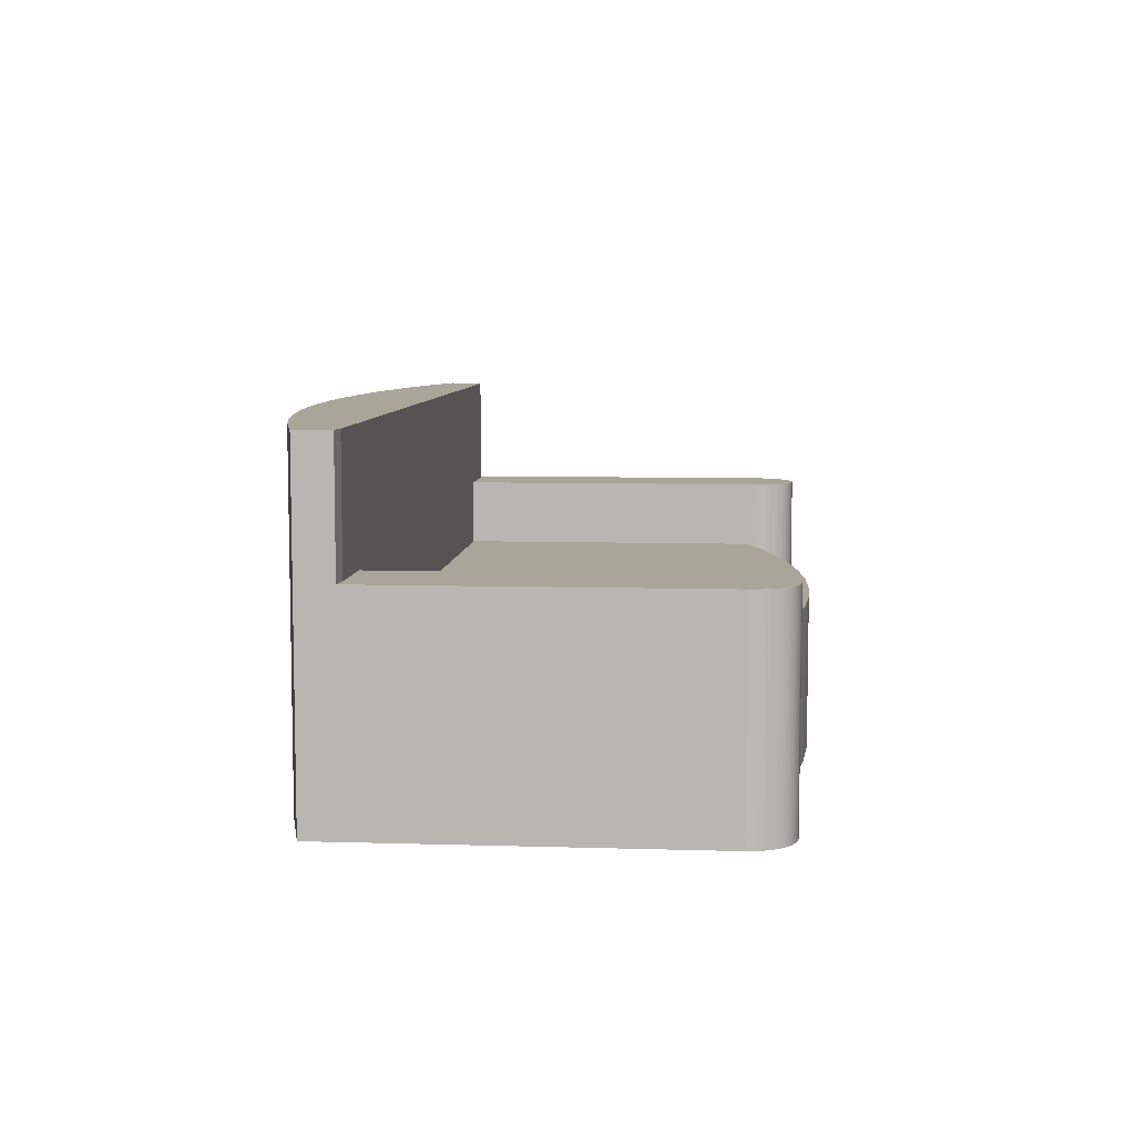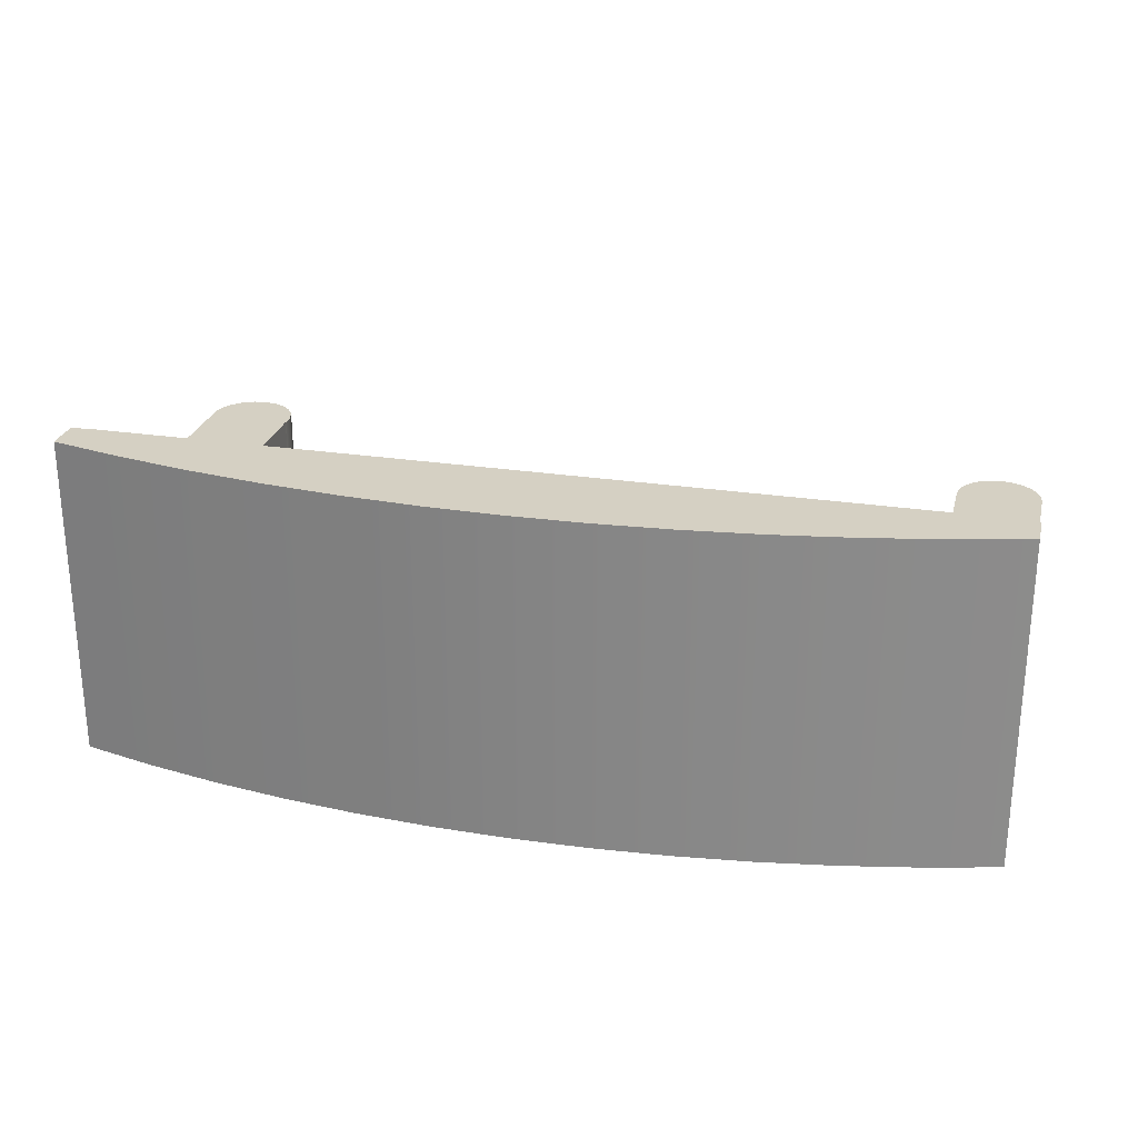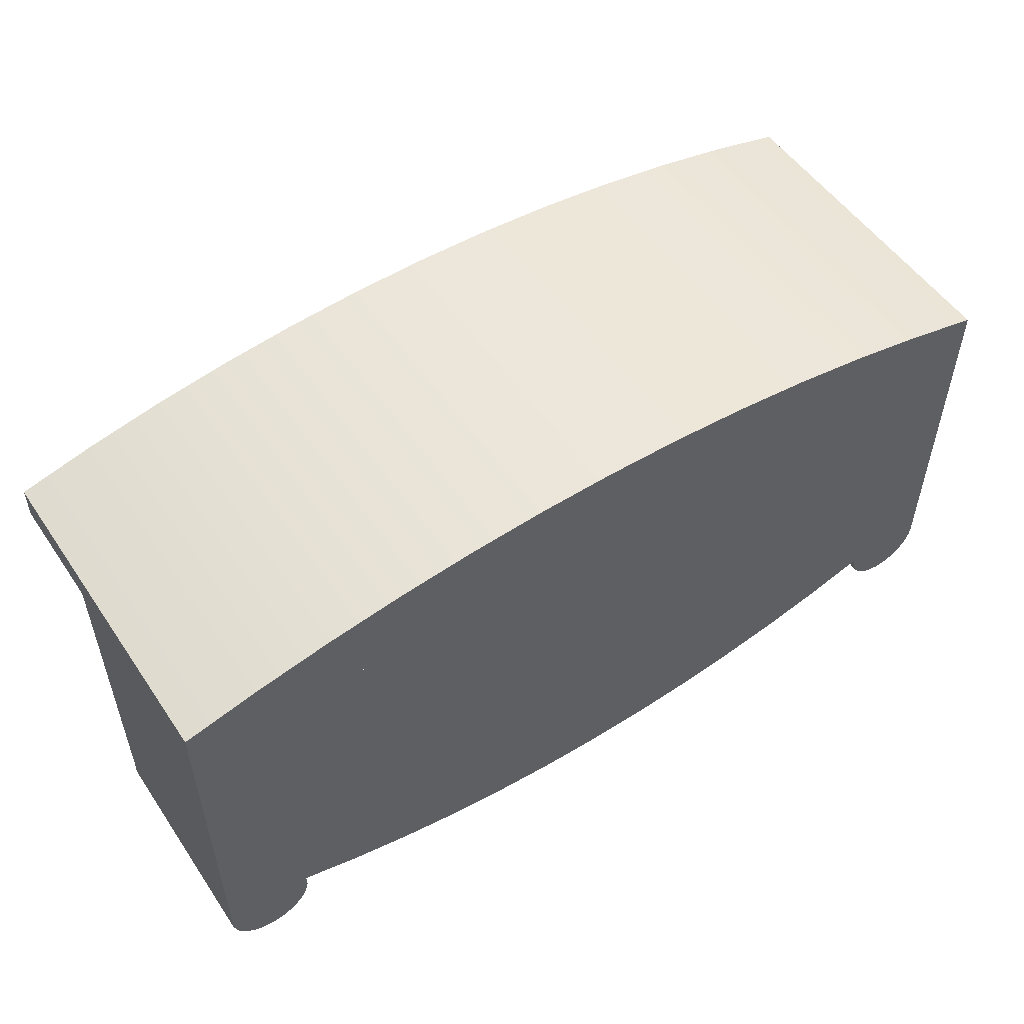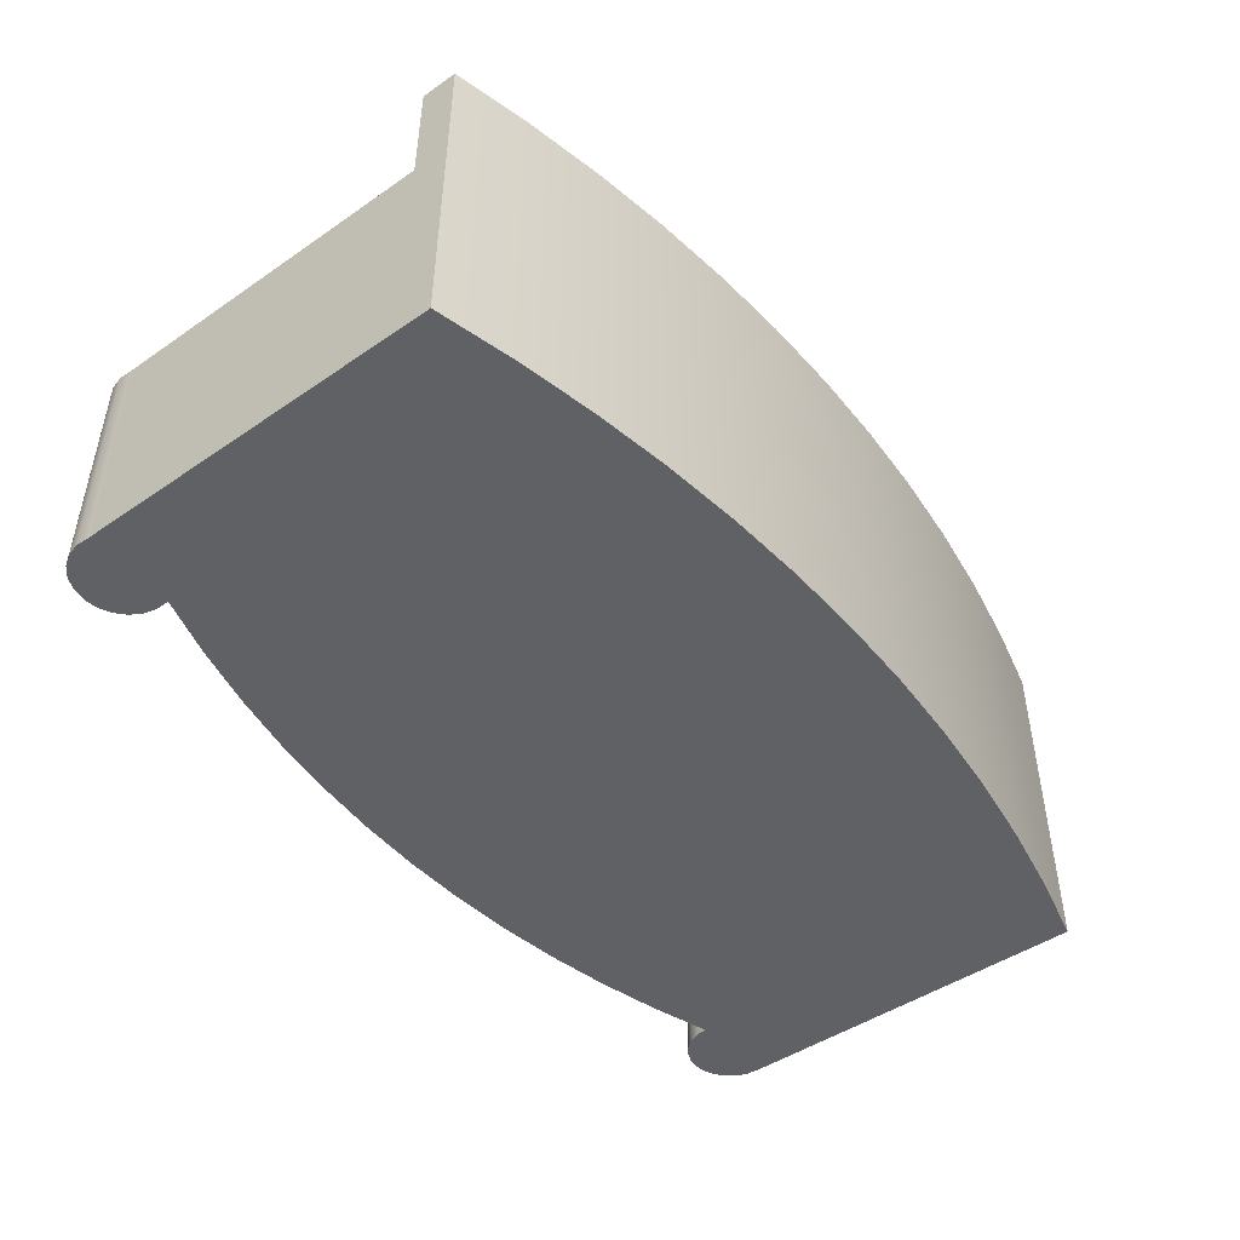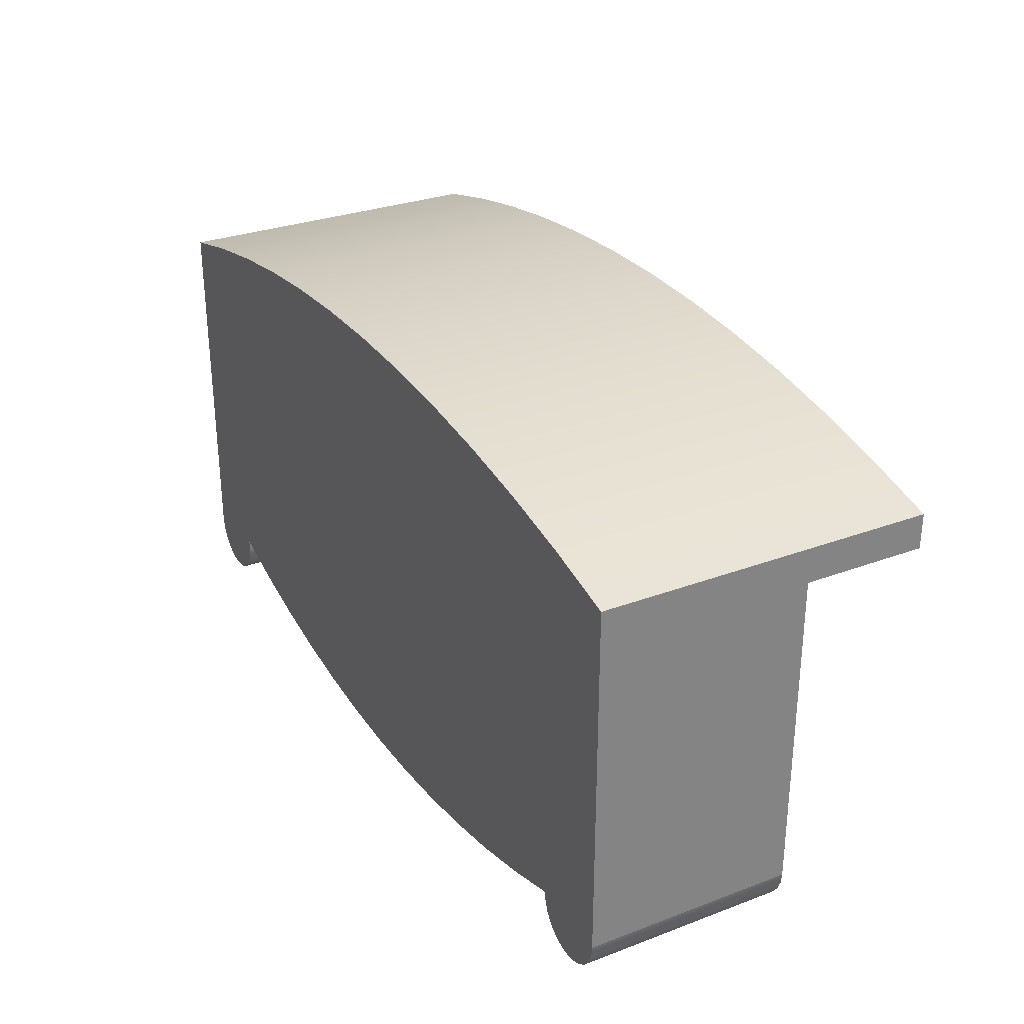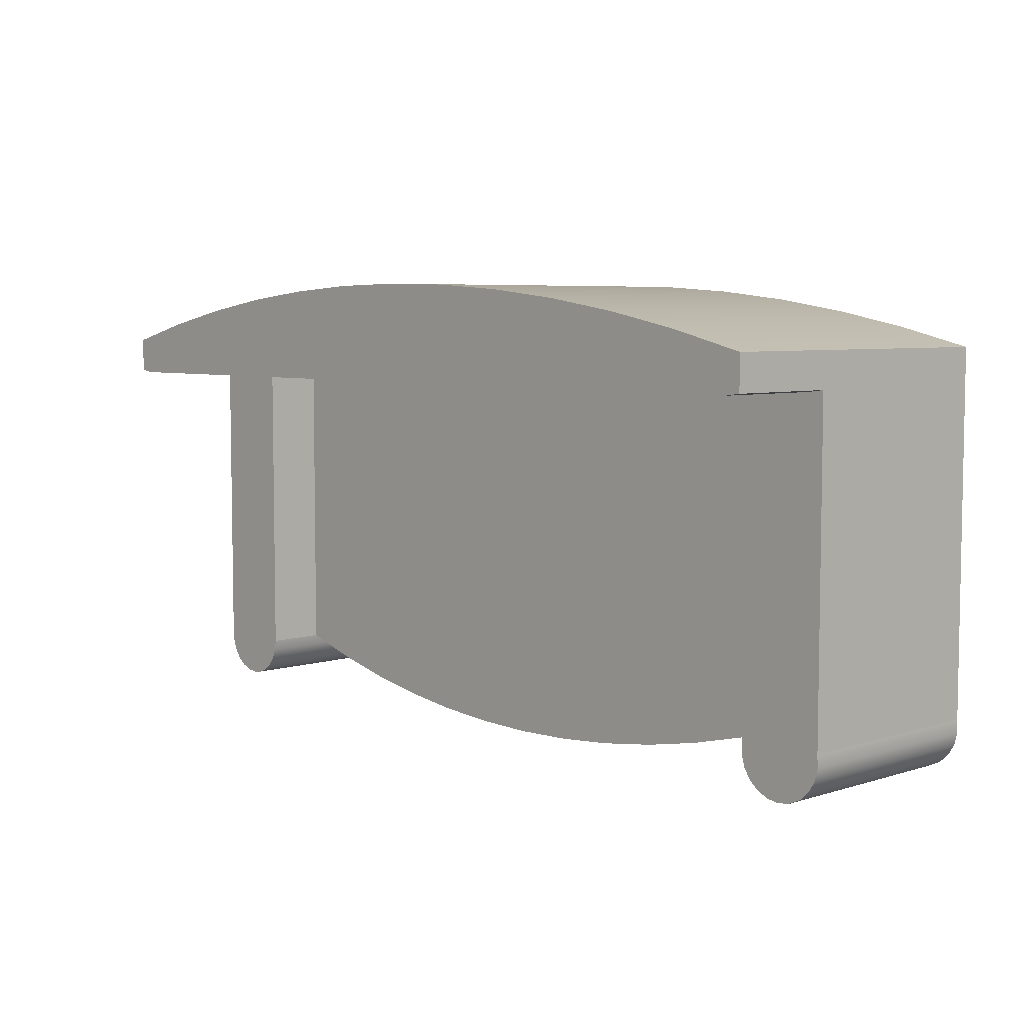
<metadata>
{"format":"obj","ext":"obj","renderer":"f3d","projection":"perspective","resolution":1024,"background":"white","views":[{"elev":7.4,"azim":94.9,"up":"+Y"},{"elev":26.0,"azim":13.7,"up":"+Y"},{"elev":53.0,"azim":-33.5,"up":"+Z"},{"elev":-46.6,"azim":-52.0,"up":"+Y"},{"elev":29.8,"azim":61.3,"up":"+Z"},{"elev":5.9,"azim":-133.3,"up":"+Z"}]}
</metadata>
<code>
v 0.4041 -0.1135 0.193
v 0.4198 -0.1135 -0.1061
v 0.4198 -0.1135 0.1951
v 0.4184 -0.1135 -0.1165
v 0.4198 0.08051 0.1951
v 0.351 -0.1135 0.2446
v 0.4041 0.08051 0.193
v 0.4144 -0.1135 -0.1261
v 0.4198 0.08051 -0.1061
v 0.4198 0.1937 0.2274
v 0.4198 -0.1135 0.2274
v 0.3397 -0.1135 0.193
v 0.3397 0.02392 0.193
v 0.408 -0.1135 -0.1344
v 0.4184 0.08051 -0.1165
v 0.4041 0.1937 0.193
v 0.4198 0.1937 0.1951
v 0.2816 -0.1135 0.2588
v 0.3997 -0.1135 -0.1408
v 0.3397 0.08051 0.193
v 0.4144 0.08051 -0.1261
v -0.3394 0.08859 0.193
v 0.351 0.1937 0.2446
v -0.3394 -0.1135 0.193
v 0.3901 -0.1135 -0.1448
v -0.3394 0.02392 0.193
v 0.3397 0.02392 -0.1061
v 0.3397 0.08051 -0.1061
v 0.3997 0.08051 -0.1408
v 0.408 0.08051 -0.1344
v -0.4044 0.1937 0.193
v 0.2816 0.1937 0.2588
v 0.2117 -0.1135 0.2698
v 0.3397 -0.1135 -0.1061
v 0.3797 -0.1135 -0.1461
v 0.3901 0.08051 -0.1448
v 0.2847 0.02392 -0.1233
v 0.3411 0.08051 -0.1165
v -0.4044 0.08859 0.193
v 0.1413 -0.1135 0.2777
v -0.3394 -0.1135 -0.1061
v 0.2847 -0.1135 -0.1233
v 0.3411 -0.1135 -0.1165
v 0.3694 -0.1135 -0.1448
v 0.3797 0.08051 -0.1461
v -0.3394 0.02392 -0.1061
v 0.2289 0.02392 -0.1374
v 0.3451 0.08051 -0.1261
v -0.3419 0.08859 -0.1296
v -0.4201 0.1937 0.1951
v 0.2117 0.1937 0.2698
v 0.07064 -0.1135 0.2824
v -0.2843 -0.1135 -0.1233
v -0.4044 -0.1135 0.193
v 0.2289 -0.1135 -0.1374
v 0.3451 -0.1135 -0.1261
v 0.3597 -0.1135 -0.1408
v 0.3694 0.08051 -0.1448
v -0.3394 0.08859 -0.1061
v -0.2843 0.02392 -0.1233
v 0.1723 0.02392 -0.1485
v 0.3515 0.08051 -0.1344
v -0.3482 0.08859 -0.1398
v -0.4201 0.08859 0.1951
v -0.4201 0.1937 0.2274
v 0.1413 0.1937 0.2777
v -0.00017 -0.1135 0.284
v -0.2285 -0.1135 -0.1374
v -0.3419 -0.1135 -0.1296
v -0.3514 -0.1135 0.2446
v 0.1723 -0.1135 -0.1485
v 0.3515 -0.1135 -0.1344
v 0.3597 0.08051 -0.1408
v -0.2285 0.02392 -0.1374
v 0.1152 0.02392 -0.1564
v -0.3389 0.08859 -0.1181
v -0.3482 -0.1135 -0.1398
v -0.3571 0.08859 -0.1478
v -0.4113 0.08859 -0.1398
v -0.4201 -0.1135 0.2274
v -0.3514 0.1937 0.2446
v 0.07064 0.1937 0.2824
v -0.07098 -0.1135 0.2824
v -0.3389 -0.1135 -0.1181
v -0.1719 -0.1135 -0.1485
v -0.282 -0.1135 0.2588
v -0.4201 -0.1135 0.1951
v 0.1152 -0.1135 -0.1564
v -0.1719 0.02392 -0.1485
v 0.0578 0.02392 -0.1611
v -0.3679 0.08859 -0.1529
v -0.4024 0.08859 -0.1478
v -0.4175 0.08859 -0.1296
v -0.282 0.1937 0.2588
v -0.00017 0.1937 0.284
v -0.1416 -0.1135 0.2777
v -0.1148 -0.1135 -0.1564
v -0.3571 -0.1135 -0.1478
v -0.212 -0.1135 0.2698
v -0.4113 -0.1135 -0.1398
v -0.4201 0.08859 -0.1061
v 0.0578 -0.1135 -0.1611
v -0.1148 0.02392 -0.1564
v 0.000193 0.02392 -0.1627
v -0.3797 0.08859 -0.1546
v -0.3915 0.08859 -0.1529
v -0.4024 -0.1135 -0.1478
v -0.4175 -0.1135 -0.1296
v -0.212 0.1937 0.2698
v -0.07098 0.1937 0.2824
v -0.05741 -0.1135 -0.1611
v -0.3679 -0.1135 -0.1529
v -0.4201 -0.1135 -0.1061
v 0.000193 -0.1135 -0.1627
v -0.05741 0.02392 -0.1611
v -0.3915 -0.1135 -0.1529
v -0.4205 -0.1135 -0.1181
v -0.4205 0.08859 -0.1181
v -0.1416 0.1937 0.2777
v -0.3797 -0.1135 -0.1546
g mesh1_mesh1-geometry
f 1 2 3
f 2 1 4
f 3 2 1
f 4 1 2
f 2 5 3
f 3 5 2
f 3 6 1
f 1 6 3
f 7 3 1
f 1 3 7
f 4 1 8
f 8 1 4
f 4 9 2
f 2 9 4
f 5 2 9
f 9 2 5
f 3 7 5
f 5 7 3
f 5 10 3
f 3 10 5
f 6 3 11
f 11 3 6
f 1 6 12
f 12 6 1
f 1 13 7
f 7 13 1
f 8 1 14
f 14 1 8
f 8 15 4
f 4 15 8
f 9 4 15
f 15 4 9
f 15 5 9
f 9 5 15
f 16 5 7
f 7 5 16
f 5 15 7
f 7 15 5
f 10 5 17
f 17 5 10
f 3 10 11
f 11 10 3
f 10 6 11
f 11 6 10
f 12 6 18
f 18 6 12
f 19 1 12
f 12 1 19
f 13 1 12
f 12 1 13
f 7 13 20
f 20 13 7
f 14 1 19
f 19 1 14
f 14 21 8
f 8 21 14
f 15 8 21
f 21 8 15
f 5 16 17
f 17 16 5
f 7 22 16
f 16 22 7
f 7 15 21
f 21 15 7
f 16 10 17
f 17 10 16
f 6 10 23
f 23 10 6
f 23 18 6
f 6 18 23
f 12 18 24
f 24 18 12
f 19 12 25
f 25 12 19
f 12 26 13
f 13 26 12
f 27 12 13
f 13 12 27
f 12 26 13
f 13 26 12
f 13 22 20
f 20 22 13
f 28 13 20
f 20 13 28
f 20 22 7
f 7 22 20
f 7 29 20
f 20 29 7
f 29 14 19
f 19 14 29
f 21 14 30
f 30 14 21
f 16 22 31
f 31 22 16
f 7 21 30
f 30 21 7
f 10 16 23
f 23 16 10
f 18 23 32
f 32 23 18
f 24 18 33
f 33 18 24
f 26 12 24
f 24 12 26
f 24 34 12
f 12 34 24
f 26 12 24
f 24 12 26
f 25 12 35
f 35 12 25
f 36 19 25
f 25 19 36
f 22 13 26
f 26 13 22
f 13 37 26
f 26 37 13
f 12 27 34
f 34 27 12
f 37 13 27
f 27 13 37
f 13 28 27
f 27 28 13
f 20 38 28
f 28 38 20
f 7 30 29
f 29 30 7
f 20 29 36
f 36 29 20
f 14 29 30
f 30 29 14
f 19 36 29
f 29 36 19
f 31 22 39
f 39 22 31
f 23 16 31
f 31 16 23
f 23 31 32
f 32 31 23
f 32 33 18
f 18 33 32
f 24 33 40
f 40 33 24
f 41 26 24
f 24 26 41
f 24 39 26
f 26 39 24
f 34 24 42
f 42 24 34
f 43 12 34
f 34 12 43
f 35 12 44
f 44 12 35
f 45 25 35
f 35 25 45
f 25 45 36
f 36 45 25
f 46 22 26
f 26 22 46
f 26 39 22
f 22 39 26
f 26 37 47
f 47 37 26
f 28 34 27
f 27 34 28
f 34 37 27
f 27 37 34
f 20 48 38
f 38 48 20
f 38 34 28
f 28 34 38
f 20 36 45
f 45 36 20
f 22 49 39
f 39 49 22
f 39 50 31
f 31 50 39
f 32 31 51
f 51 31 32
f 33 32 51
f 51 32 33
f 51 40 33
f 33 40 51
f 24 40 52
f 52 40 24
f 26 41 46
f 46 41 26
f 53 24 41
f 41 24 53
f 54 41 24
f 24 41 54
f 39 24 54
f 54 24 39
f 42 24 55
f 55 24 42
f 37 34 42
f 42 34 37
f 56 12 43
f 43 12 56
f 34 38 43
f 43 38 34
f 44 12 57
f 57 12 44
f 58 35 44
f 44 35 58
f 35 58 45
f 45 58 35
f 22 46 59
f 59 46 22
f 26 60 46
f 46 60 26
f 42 47 37
f 37 47 42
f 26 47 61
f 61 47 26
f 20 62 48
f 48 62 20
f 48 43 38
f 38 43 48
f 20 45 58
f 58 45 20
f 59 49 22
f 22 49 59
f 39 49 63
f 63 49 39
f 50 39 64
f 64 39 50
f 65 31 50
f 50 31 65
f 51 31 66
f 66 31 51
f 40 51 66
f 66 51 40
f 66 52 40
f 40 52 66
f 24 52 67
f 67 52 24
f 41 59 46
f 46 59 41
f 60 41 46
f 46 41 60
f 68 24 53
f 53 24 68
f 41 60 53
f 53 60 41
f 41 54 69
f 69 54 41
f 24 70 54
f 54 70 24
f 54 64 39
f 39 64 54
f 55 24 71
f 71 24 55
f 47 42 55
f 55 42 47
f 72 12 56
f 56 12 72
f 43 48 56
f 56 48 43
f 57 12 72
f 72 12 57
f 73 44 57
f 57 44 73
f 44 73 58
f 58 73 44
f 26 74 60
f 60 74 26
f 55 61 47
f 47 61 55
f 26 61 75
f 75 61 26
f 20 73 62
f 62 73 20
f 62 56 48
f 48 56 62
f 20 58 73
f 73 58 20
f 49 59 76
f 76 59 49
f 49 77 63
f 63 77 49
f 39 63 78
f 78 63 39
f 39 79 64
f 64 79 39
f 64 80 50
f 50 80 64
f 81 31 65
f 65 31 81
f 50 80 65
f 65 80 50
f 66 31 82
f 82 31 66
f 52 66 82
f 82 66 52
f 82 67 52
f 52 67 82
f 24 67 83
f 83 67 24
f 84 59 41
f 41 59 84
f 85 24 68
f 68 24 85
f 53 74 68
f 68 74 53
f 74 53 60
f 60 53 74
f 69 54 77
f 77 54 69
f 69 84 41
f 41 84 69
f 24 86 70
f 70 86 24
f 54 70 80
f 80 70 54
f 64 54 87
f 87 54 64
f 71 24 88
f 88 24 71
f 61 55 71
f 71 55 61
f 56 62 72
f 72 62 56
f 62 57 72
f 72 57 62
f 57 62 73
f 73 62 57
f 26 89 74
f 74 89 26
f 71 75 61
f 61 75 71
f 26 75 90
f 90 75 26
f 59 84 76
f 76 84 59
f 76 69 49
f 49 69 76
f 77 49 69
f 69 49 77
f 77 78 63
f 63 78 77
f 39 78 91
f 91 78 39
f 39 92 79
f 79 92 39
f 64 79 93
f 93 79 64
f 80 64 87
f 87 64 80
f 94 31 81
f 81 31 94
f 80 81 65
f 65 81 80
f 82 31 95
f 95 31 82
f 67 82 95
f 95 82 67
f 95 83 67
f 67 83 95
f 24 83 96
f 96 83 24
f 97 24 85
f 85 24 97
f 68 89 85
f 85 89 68
f 89 68 74
f 74 68 89
f 77 54 98
f 98 54 77
f 69 76 84
f 84 76 69
f 24 99 86
f 86 99 24
f 94 70 86
f 86 70 94
f 81 80 70
f 70 80 81
f 54 80 87
f 87 80 54
f 100 54 87
f 87 54 100
f 101 87 64
f 64 87 101
f 88 24 102
f 102 24 88
f 75 71 88
f 88 71 75
f 26 103 89
f 89 103 26
f 88 90 75
f 75 90 88
f 26 90 104
f 104 90 26
f 78 77 98
f 98 77 78
f 98 91 78
f 78 91 98
f 39 91 105
f 105 91 39
f 39 106 92
f 92 106 39
f 107 79 92
f 92 79 107
f 79 108 93
f 93 108 79
f 64 93 101
f 101 93 64
f 109 31 94
f 94 31 109
f 70 94 81
f 81 94 70
f 95 31 110
f 110 31 95
f 83 95 110
f 110 95 83
f 110 96 83
f 83 96 110
f 24 96 99
f 99 96 24
f 111 24 97
f 97 24 111
f 85 103 97
f 97 103 85
f 103 85 89
f 89 85 103
f 98 54 112
f 112 54 98
f 109 86 99
f 99 86 109
f 86 109 94
f 94 109 86
f 107 54 100
f 100 54 107
f 100 87 108
f 108 87 100
f 87 101 113
f 113 101 87
f 102 24 114
f 114 24 102
f 90 88 102
f 102 88 90
f 26 115 103
f 103 115 26
f 102 104 90
f 90 104 102
f 26 104 115
f 115 104 26
f 91 98 112
f 112 98 91
f 112 105 91
f 91 105 112
f 39 105 106
f 106 105 39
f 116 92 106
f 106 92 116
f 79 107 100
f 100 107 79
f 92 116 107
f 107 116 92
f 108 79 100
f 100 79 108
f 117 93 108
f 108 93 117
f 118 101 93
f 93 101 118
f 119 31 109
f 109 31 119
f 110 31 119
f 119 31 110
f 96 110 119
f 119 110 96
f 119 99 96
f 96 99 119
f 114 24 111
f 111 24 114
f 97 115 111
f 111 115 97
f 115 97 103
f 103 97 115
f 112 54 120
f 120 54 112
f 99 119 109
f 109 119 99
f 116 54 107
f 107 54 116
f 108 87 113
f 113 87 108
f 118 113 101
f 101 113 118
f 104 102 114
f 114 102 104
f 104 111 115
f 115 111 104
f 105 112 120
f 120 112 105
f 120 106 105
f 105 106 120
f 106 120 116
f 116 120 106
f 93 117 118
f 118 117 93
f 108 113 117
f 117 113 108
f 111 104 114
f 114 104 111
f 120 54 116
f 116 54 120
f 113 118 117
f 117 118 113

</code>
